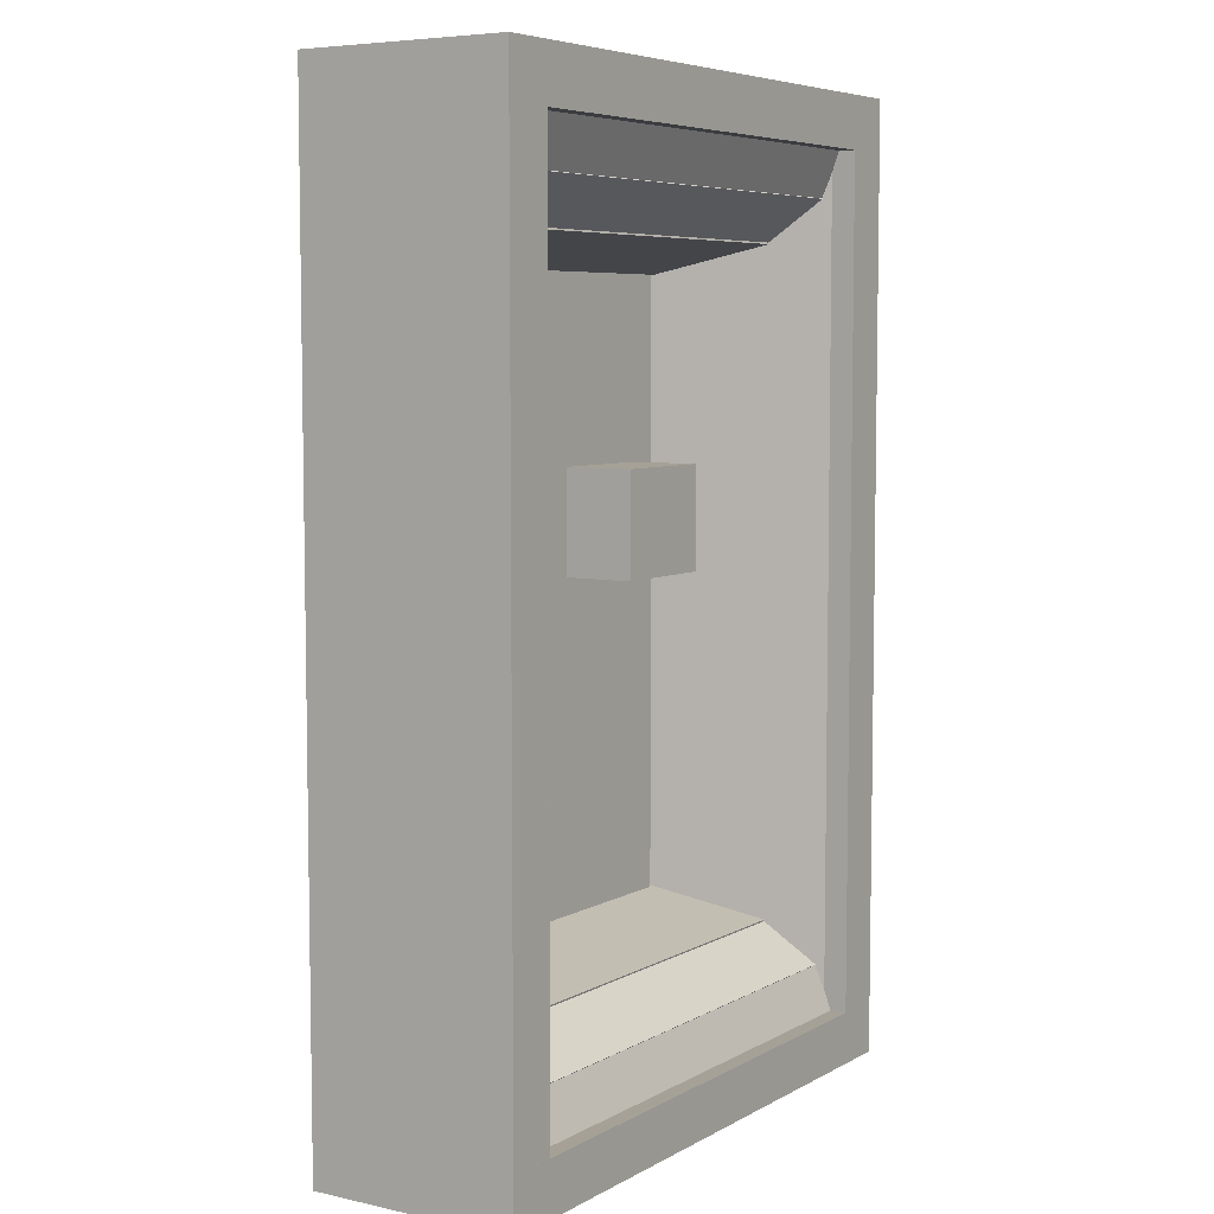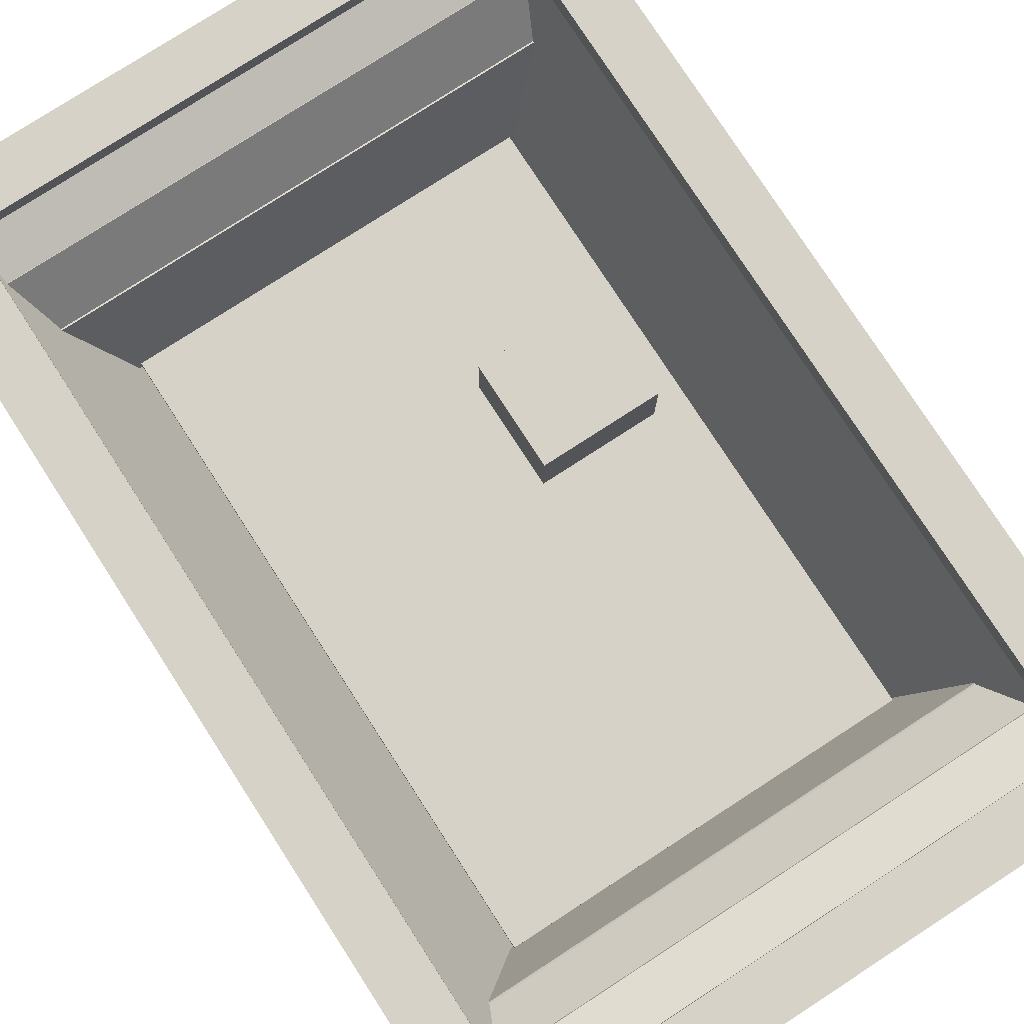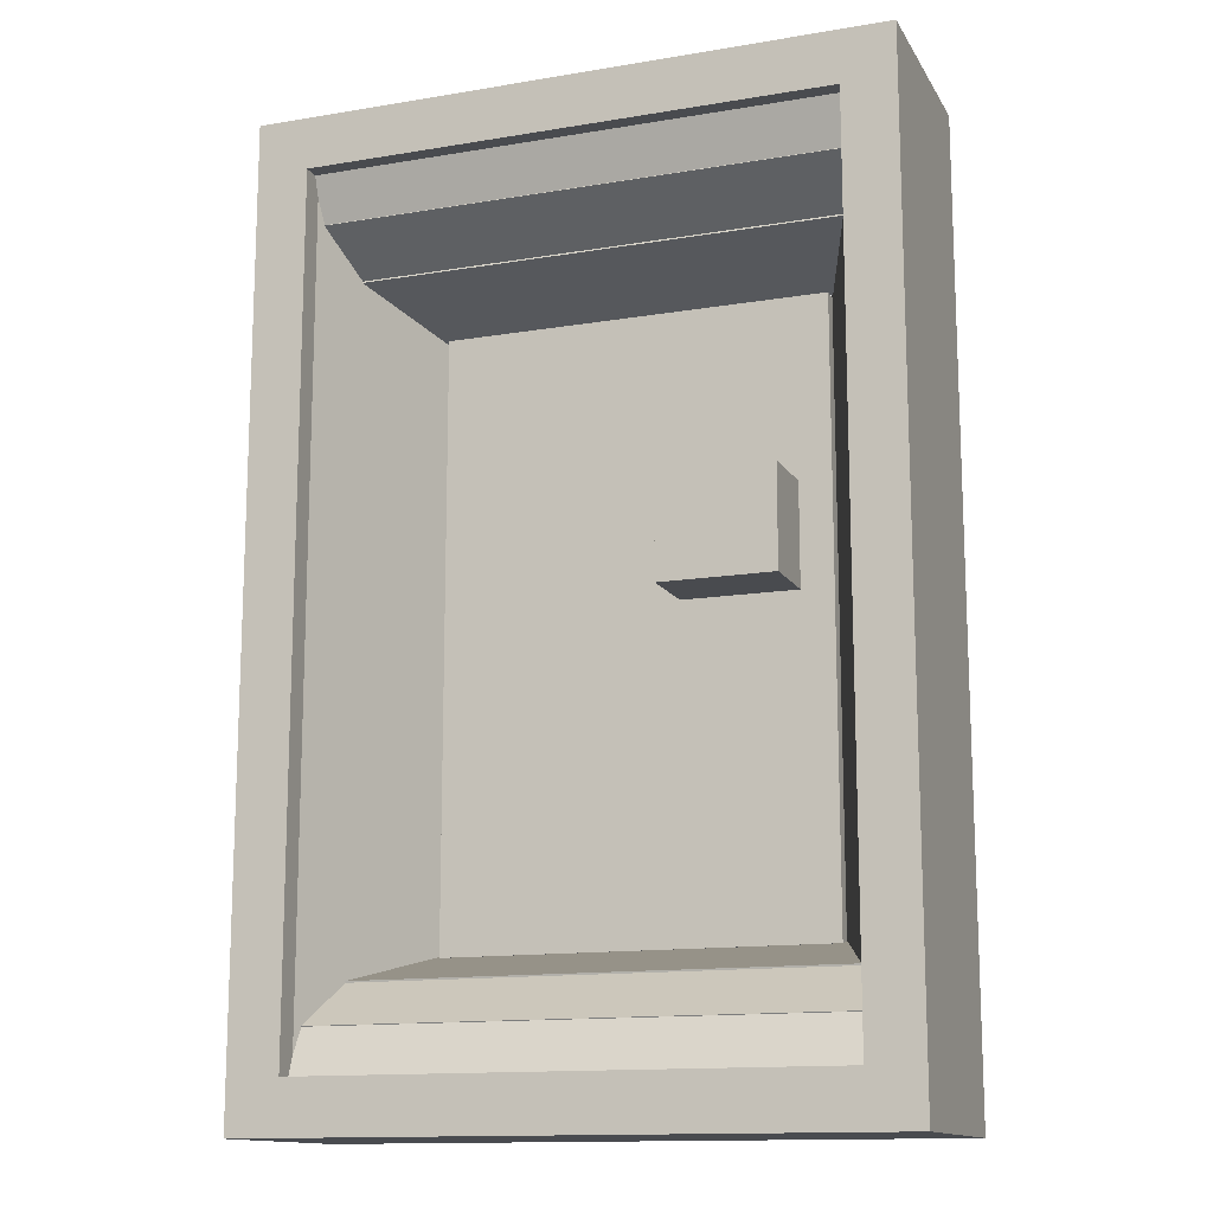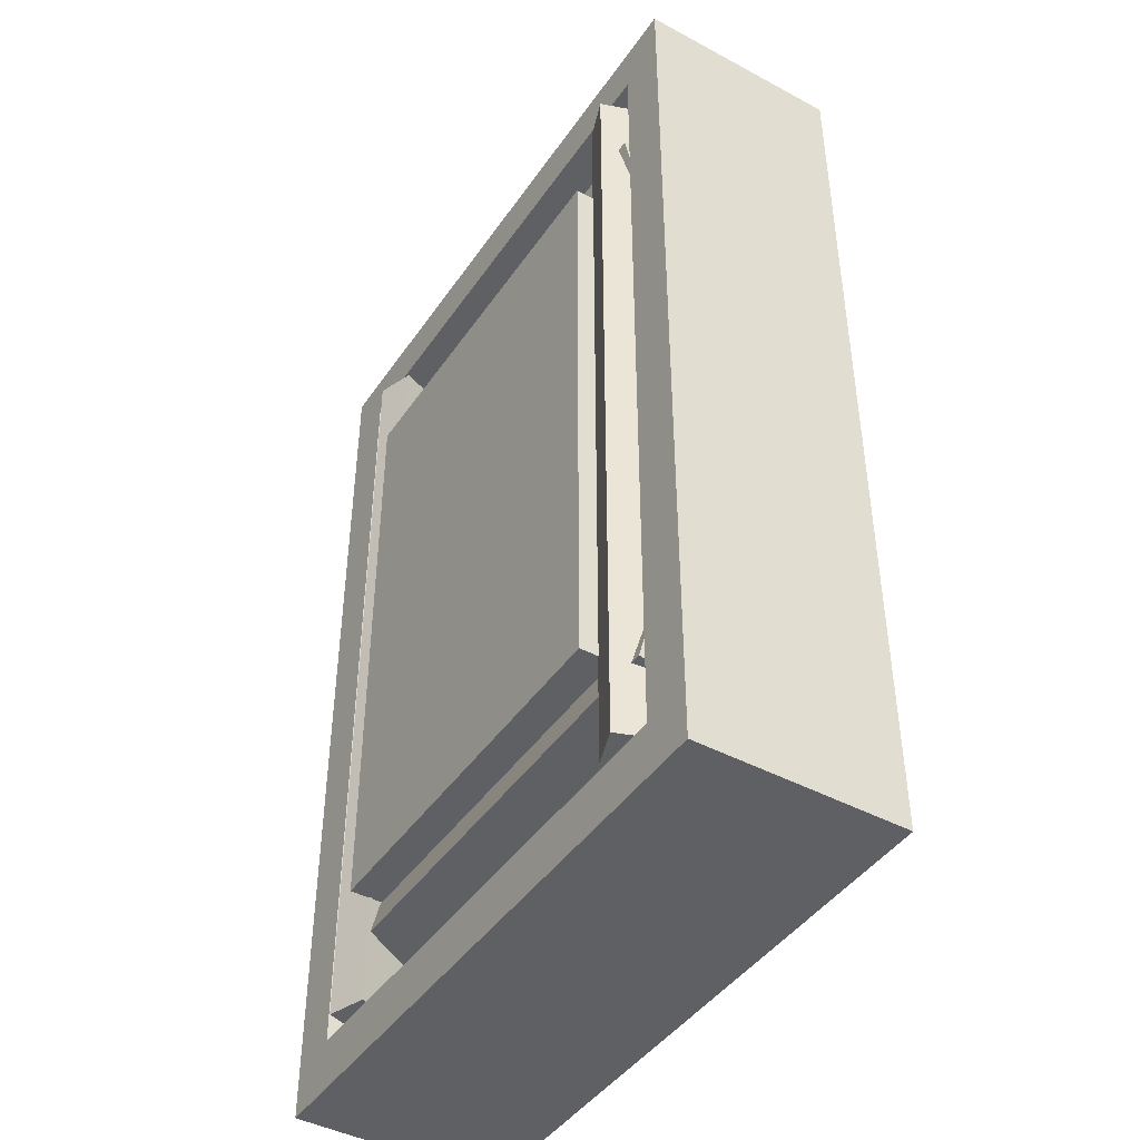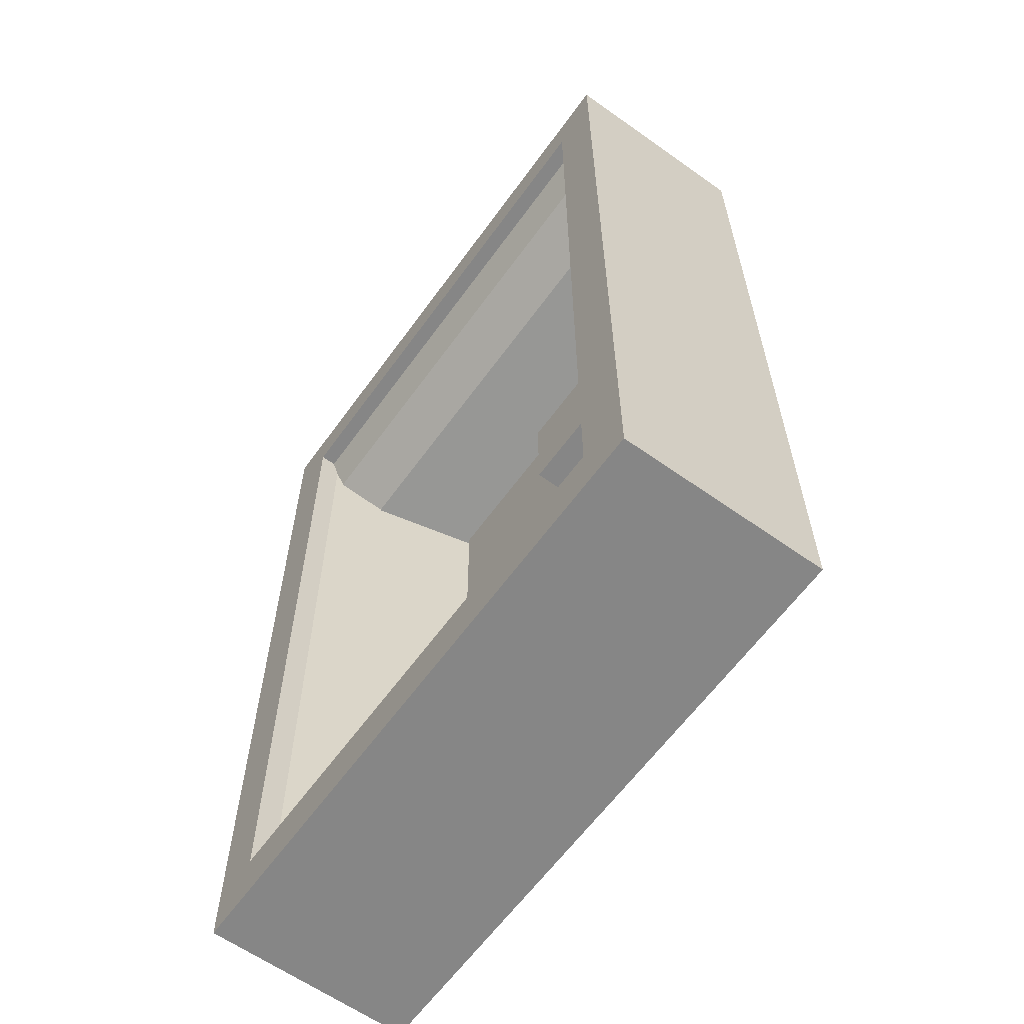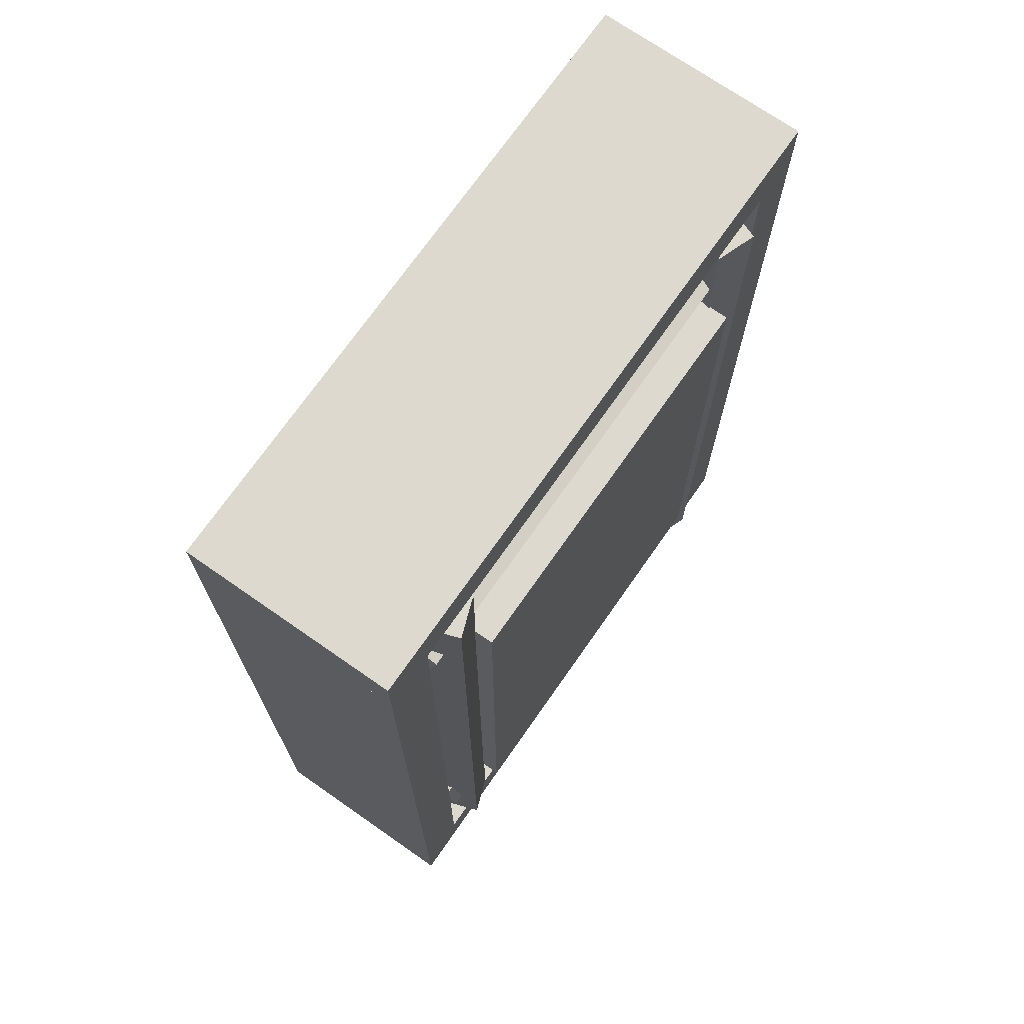
<metadata>
{"format":"obj","ext":"obj","renderer":"f3d","projection":"perspective","resolution":1024,"background":"white","views":[{"elev":6.2,"azim":-57.0,"up":"+Y"},{"elev":78.2,"azim":-32.9,"up":"+Z"},{"elev":-13.7,"azim":20.4,"up":"+Y"},{"elev":-44.0,"azim":-122.1,"up":"+Y"},{"elev":-62.0,"azim":54.2,"up":"+Y"},{"elev":71.8,"azim":124.9,"up":"+Y"}]}
</metadata>
<code>
o TardisDoorway1
v 3 7 1e-06
v 2.5 -1.125 -0
v 3 -1.125 -0
v 2.5 7 1e-06
v 2.5 7 -2
v 3 -1.125 -2
v 2.5 -1.125 -2
v 3 7 -2
v 3 7 -2
v 3 -1.125 -0
v 3 -1.125 -2
v 3 7 1e-06
v 3 -1.125 -0
v 2.5 -1.125 -2
v 3 -1.125 -2
v 2.5 -1.125 -0
v 2.5 7 1e-06
v 2.5 -1.125 -2
v 2.5 -1.125 -0
v 2.5 7 -2
v 3 7 -2
v 2.5 7 1e-06
v 3 7 1e-06
v 2.5 7 -2
v -2.5 7 1e-06
v -3 -1.125 -0
v -2.5 -1.125 -0
v -3 7 1e-06
v -3 7 -2
v -2.5 -1.125 -2
v -3 -1.125 -2
v -2.5 7 -2
v -2.5 7 -2
v -2.5 -1.125 -0
v -2.5 -1.125 -2
v -2.5 7 1e-06
v -2.5 -1.125 -0
v -3 -1.125 -2
v -2.5 -1.125 -2
v -3 -1.125 -0
v -3 7 1e-06
v -3 -1.125 -2
v -3 -1.125 -0
v -3 7 -2
v -2.5 7 -2
v -3 7 1e-06
v -2.5 7 1e-06
v -3 7 -2
v 1.875 5.875 -1.812
v -1.875 0 -1.812
v 1.875 0 -1.812
v -1.875 5.875 -1.812
v -1.875 5.875 -2.187
v 1.875 0 -2.188
v -1.875 0 -2.188
v 1.875 5.875 -2.187
v 1.875 5.875 -2.187
v 1.875 0 -1.812
v 1.875 0 -2.188
v 1.875 5.875 -1.812
v 1.875 0 -1.812
v -1.875 0 -2.188
v 1.875 0 -2.188
v -1.875 0 -1.812
v -1.875 5.875 -1.812
v -1.875 0 -2.188
v -1.875 0 -1.812
v -1.875 5.875 -2.187
v 1.875 5.875 -2.187
v -1.875 5.875 -1.812
v 1.875 5.875 -1.812
v -1.875 5.875 -2.187
v -1.857 6.938 -2.001
v -2.541 -1.062 -0.1212
v -1.857 -1.062 -2.001
v -2.541 6.938 -0.1212
v -2.893 6.938 -0.2494
v -2.209 -1.062 -2.129
v -2.893 -1.062 -0.2494
v -2.209 6.938 -2.129
v -2.209 6.938 -2.129
v -1.857 -1.062 -2.001
v -2.209 -1.062 -2.129
v -1.857 6.938 -2.001
v -1.857 -1.062 -2.001
v -2.893 -1.062 -0.2494
v -2.209 -1.062 -2.129
v -2.541 -1.062 -0.1212
v -2.541 6.938 -0.1212
v -2.893 -1.062 -0.2494
v -2.541 -1.062 -0.1212
v -2.893 6.938 -0.2494
v -2.209 6.938 -2.129
v -2.541 6.938 -0.1212
v -1.857 6.938 -2.001
v -2.893 6.938 -0.2494
v 2.541 6.938 -0.1212
v 1.857 -1.062 -2.001
v 2.541 -1.062 -0.1212
v 1.857 6.938 -2.001
v 2.209 6.938 -2.129
v 2.893 -1.062 -0.2494
v 2.209 -1.062 -2.129
v 2.893 6.938 -0.2494
v 2.893 6.938 -0.2494
v 2.541 -1.062 -0.1212
v 2.893 -1.062 -0.2494
v 2.541 6.938 -0.1212
v 2.541 -1.062 -0.1212
v 2.209 -1.062 -2.129
v 2.893 -1.062 -0.2494
v 1.857 -1.062 -2.001
v 1.857 6.938 -2.001
v 2.209 -1.062 -2.129
v 1.857 -1.062 -2.001
v 2.209 6.938 -2.129
v 2.893 6.938 -0.2494
v 1.857 6.938 -2.001
v 2.541 6.938 -0.1212
v 2.209 6.938 -2.129
v 1.562 4.125 -1.125
v 0.4375 3.125 -1.125
v 1.562 3.125 -1.125
v 0.4375 4.125 -1.125
v 0.4375 4.125 -2.125
v 1.562 3.125 -2.125
v 0.4375 3.125 -2.125
v 1.562 4.125 -2.125
v 1.562 4.125 -2.125
v 1.562 3.125 -1.125
v 1.562 3.125 -2.125
v 1.562 4.125 -1.125
v 1.562 3.125 -1.125
v 0.4375 3.125 -2.125
v 1.562 3.125 -2.125
v 0.4375 3.125 -1.125
v 0.4375 4.125 -1.125
v 0.4375 3.125 -2.125
v 0.4375 3.125 -1.125
v 0.4375 4.125 -2.125
v 1.562 4.125 -2.125
v 0.4375 4.125 -1.125
v 1.562 4.125 -1.125
v 0.4375 4.125 -2.125
v -3 -1.625 -0
v 3 -1.125 -0
v -3 -1.125 -0
v 3 -1.625 -0
v 3 -1.625 -2
v -3 -1.125 -2
v 3 -1.125 -2
v -3 -1.625 -2
v -3 -1.625 -2
v -3 -1.125 -0
v -3 -1.125 -2
v -3 -1.625 -0
v -3 -1.125 -0
v 3 -1.125 -2
v -3 -1.125 -2
v 3 -1.125 -0
v 3 -1.625 -0
v 3 -1.125 -2
v 3 -1.125 -0
v 3 -1.625 -2
v -3 -1.625 -2
v 3 -1.625 -0
v -3 -1.625 -0
v 3 -1.625 -2
v -2.625 -1.158 -0.1508
v 2.625 -0.6884 -0.3218
v -2.625 -0.6884 -0.3218
v 2.625 -1.158 -0.1508
v 2.625 -1.287 -0.5032
v -2.625 -0.8167 -0.6742
v 2.625 -0.8167 -0.6742
v -2.625 -1.287 -0.5032
v -2.625 -1.287 -0.5032
v -2.625 -0.6884 -0.3218
v -2.625 -0.8167 -0.6742
v -2.625 -1.158 -0.1508
v -2.625 -0.6884 -0.3218
v 2.625 -0.8167 -0.6742
v -2.625 -0.8167 -0.6742
v 2.625 -0.6884 -0.3218
v 2.625 -1.158 -0.1508
v 2.625 -0.8167 -0.6742
v 2.625 -0.6884 -0.3218
v 2.625 -1.287 -0.5032
v -2.625 -1.287 -0.5032
v 2.625 -1.158 -0.1508
v -2.625 -1.158 -0.1508
v 2.625 -1.287 -0.5032
v -2.5 -0.6885 -0.3151
v 2.5 -0.2867 -0.7939
v -2.5 -0.2867 -0.7939
v 2.5 -0.6885 -0.3151
v 2.5 -0.9758 -0.5561
v -2.5 -0.574 -1.035
v 2.5 -0.574 -1.035
v -2.5 -0.9758 -0.5561
v -2.5 -0.9758 -0.5561
v -2.5 -0.2867 -0.7939
v -2.5 -0.574 -1.035
v -2.5 -0.6885 -0.3151
v -2.5 -0.2867 -0.7939
v 2.5 -0.574 -1.035
v -2.5 -0.574 -1.035
v 2.5 -0.2867 -0.7939
v 2.5 -0.6885 -0.3151
v 2.5 -0.574 -1.035
v 2.5 -0.2867 -0.7939
v 2.5 -0.9758 -0.5561
v -2.5 -0.9758 -0.5561
v 2.5 -0.6885 -0.3151
v -2.5 -0.6885 -0.3151
v 2.5 -0.9758 -0.5561
v -2.375 -0.277 -0.7831
v 2.375 0.0142 -1.87
v -2.375 0.0142 -1.87
v 2.375 -0.277 -0.7831
v 2.375 -0.6392 -0.8802
v -2.375 -0.348 -1.967
v 2.375 -0.348 -1.967
v -2.375 -0.6392 -0.8802
v -2.375 -0.6392 -0.8802
v -2.375 0.0142 -1.87
v -2.375 -0.348 -1.967
v -2.375 -0.277 -0.7831
v -2.375 0.0142 -1.87
v 2.375 -0.348 -1.967
v -2.375 -0.348 -1.967
v 2.375 0.0142 -1.87
v 2.375 -0.277 -0.7831
v 2.375 -0.348 -1.967
v 2.375 0.0142 -1.87
v 2.375 -0.6392 -0.8802
v -2.375 -0.6392 -0.8802
v 2.375 -0.277 -0.7831
v -2.375 -0.277 -0.7831
v 2.375 -0.6392 -0.8802
v 3 7.5 1e-06
v -3 7 1e-06
v 3 7 1e-06
v -3 7.5 1e-06
v -3 7.5 -2
v 3 7 -2
v -3 7 -2
v 3 7.5 -2
v 3 7.5 -2
v 3 7 1e-06
v 3 7 -2
v 3 7.5 1e-06
v 3 7 1e-06
v -3 7 -2
v 3 7 -2
v -3 7 1e-06
v -3 7.5 1e-06
v -3 7 -2
v -3 7 1e-06
v -3 7.5 -2
v 3 7.5 -2
v -3 7.5 1e-06
v 3 7.5 1e-06
v -3 7.5 -2
v 2.625 7.033 -0.1508
v -2.625 6.563 -0.3218
v 2.625 6.563 -0.3218
v -2.625 7.033 -0.1508
v -2.625 7.162 -0.5032
v 2.625 6.692 -0.6742
v -2.625 6.692 -0.6742
v 2.625 7.162 -0.5032
v 2.625 7.162 -0.5032
v 2.625 6.563 -0.3218
v 2.625 6.692 -0.6742
v 2.625 7.033 -0.1508
v 2.625 6.563 -0.3218
v -2.625 6.692 -0.6742
v 2.625 6.692 -0.6742
v -2.625 6.563 -0.3218
v -2.625 7.033 -0.1508
v -2.625 6.692 -0.6742
v -2.625 6.563 -0.3218
v -2.625 7.162 -0.5032
v 2.625 7.162 -0.5032
v -2.625 7.033 -0.1508
v 2.625 7.033 -0.1508
v -2.625 7.162 -0.5032
v 2.5 6.563 -0.3151
v -2.5 6.162 -0.7939
v 2.5 6.162 -0.7939
v -2.5 6.563 -0.3151
v -2.5 6.851 -0.5561
v 2.5 6.449 -1.035
v -2.5 6.449 -1.035
v 2.5 6.851 -0.5561
v 2.5 6.851 -0.5561
v 2.5 6.162 -0.7939
v 2.5 6.449 -1.035
v 2.5 6.563 -0.3151
v 2.5 6.162 -0.7939
v -2.5 6.449 -1.035
v 2.5 6.449 -1.035
v -2.5 6.162 -0.7939
v -2.5 6.563 -0.3151
v -2.5 6.449 -1.035
v -2.5 6.162 -0.7939
v -2.5 6.851 -0.5561
v 2.5 6.851 -0.5561
v -2.5 6.563 -0.3151
v 2.5 6.563 -0.3151
v -2.5 6.851 -0.5561
v 2.375 6.152 -0.7831
v -2.375 5.861 -1.87
v 2.375 5.861 -1.87
v -2.375 6.152 -0.7831
v -2.375 6.514 -0.8802
v 2.375 6.223 -1.967
v -2.375 6.223 -1.967
v 2.375 6.514 -0.8802
v 2.375 6.514 -0.8802
v 2.375 5.861 -1.87
v 2.375 6.223 -1.967
v 2.375 6.152 -0.7831
v 2.375 5.861 -1.87
v -2.375 6.223 -1.967
v 2.375 6.223 -1.967
v -2.375 5.861 -1.87
v -2.375 6.152 -0.7831
v -2.375 6.223 -1.967
v -2.375 5.861 -1.87
v -2.375 6.514 -0.8802
v 2.375 6.514 -0.8802
v -2.375 6.152 -0.7831
v 2.375 6.152 -0.7831
v -2.375 6.514 -0.8802
f 1 2 3
f 1 4 2
f 5 6 7
f 5 8 6
f 9 10 11
f 9 12 10
f 13 14 15
f 13 16 14
f 17 18 19
f 17 20 18
f 21 22 23
f 21 24 22
f 25 26 27
f 25 28 26
f 29 30 31
f 29 32 30
f 33 34 35
f 33 36 34
f 37 38 39
f 37 40 38
f 41 42 43
f 41 44 42
f 45 46 47
f 45 48 46
f 49 50 51
f 49 52 50
f 53 54 55
f 53 56 54
f 57 58 59
f 57 60 58
f 61 62 63
f 61 64 62
f 65 66 67
f 65 68 66
f 69 70 71
f 69 72 70
f 73 74 75
f 73 76 74
f 77 78 79
f 77 80 78
f 81 82 83
f 81 84 82
f 85 86 87
f 85 88 86
f 89 90 91
f 89 92 90
f 93 94 95
f 93 96 94
f 97 98 99
f 97 100 98
f 101 102 103
f 101 104 102
f 105 106 107
f 105 108 106
f 109 110 111
f 109 112 110
f 113 114 115
f 113 116 114
f 117 118 119
f 117 120 118
f 121 122 123
f 121 124 122
f 125 126 127
f 125 128 126
f 129 130 131
f 129 132 130
f 133 134 135
f 133 136 134
f 137 138 139
f 137 140 138
f 141 142 143
f 141 144 142
f 145 146 147
f 145 148 146
f 149 150 151
f 149 152 150
f 153 154 155
f 153 156 154
f 157 158 159
f 157 160 158
f 161 162 163
f 161 164 162
f 165 166 167
f 165 168 166
f 169 170 171
f 169 172 170
f 173 174 175
f 173 176 174
f 177 178 179
f 177 180 178
f 181 182 183
f 181 184 182
f 185 186 187
f 185 188 186
f 189 190 191
f 189 192 190
f 193 194 195
f 193 196 194
f 197 198 199
f 197 200 198
f 201 202 203
f 201 204 202
f 205 206 207
f 205 208 206
f 209 210 211
f 209 212 210
f 213 214 215
f 213 216 214
f 217 218 219
f 217 220 218
f 221 222 223
f 221 224 222
f 225 226 227
f 225 228 226
f 229 230 231
f 229 232 230
f 233 234 235
f 233 236 234
f 237 238 239
f 237 240 238
f 241 242 243
f 241 244 242
f 245 246 247
f 245 248 246
f 249 250 251
f 249 252 250
f 253 254 255
f 253 256 254
f 257 258 259
f 257 260 258
f 261 262 263
f 261 264 262
f 265 266 267
f 265 268 266
f 269 270 271
f 269 272 270
f 273 274 275
f 273 276 274
f 277 278 279
f 277 280 278
f 281 282 283
f 281 284 282
f 285 286 287
f 285 288 286
f 289 290 291
f 289 292 290
f 293 294 295
f 293 296 294
f 297 298 299
f 297 300 298
f 301 302 303
f 301 304 302
f 305 306 307
f 305 308 306
f 309 310 311
f 309 312 310
f 313 314 315
f 313 316 314
f 317 318 319
f 317 320 318
f 321 322 323
f 321 324 322
f 325 326 327
f 325 328 326
f 329 330 331
f 329 332 330
f 333 334 335
f 333 336 334

</code>
